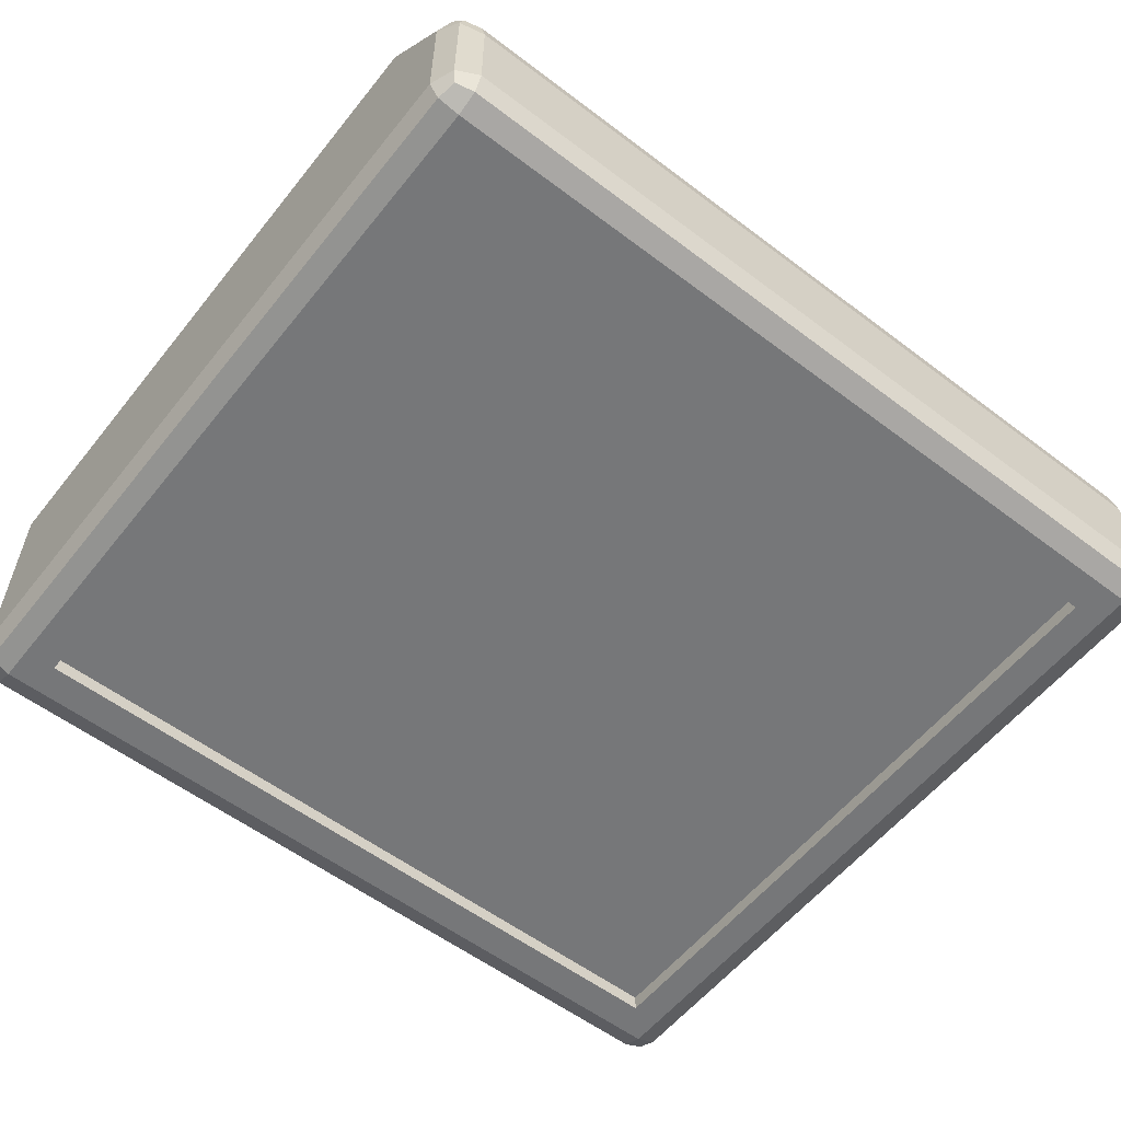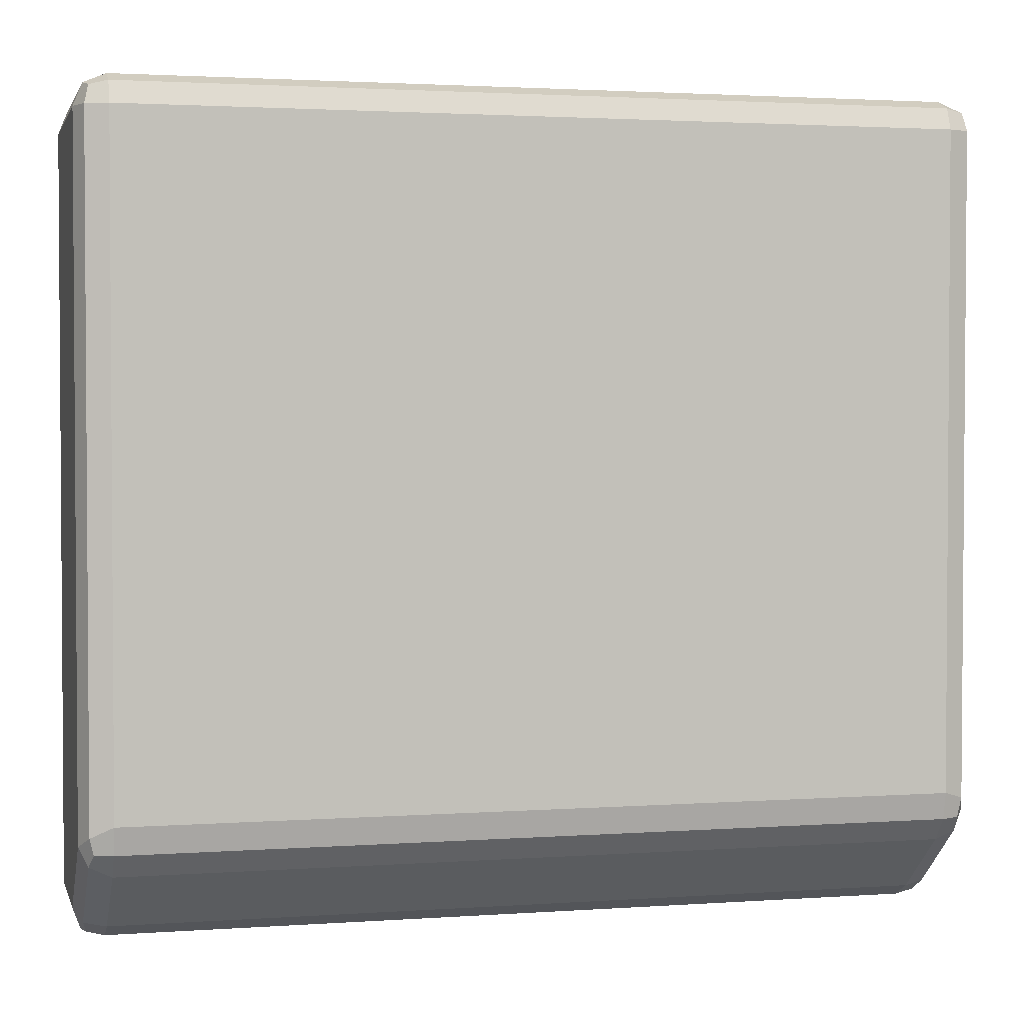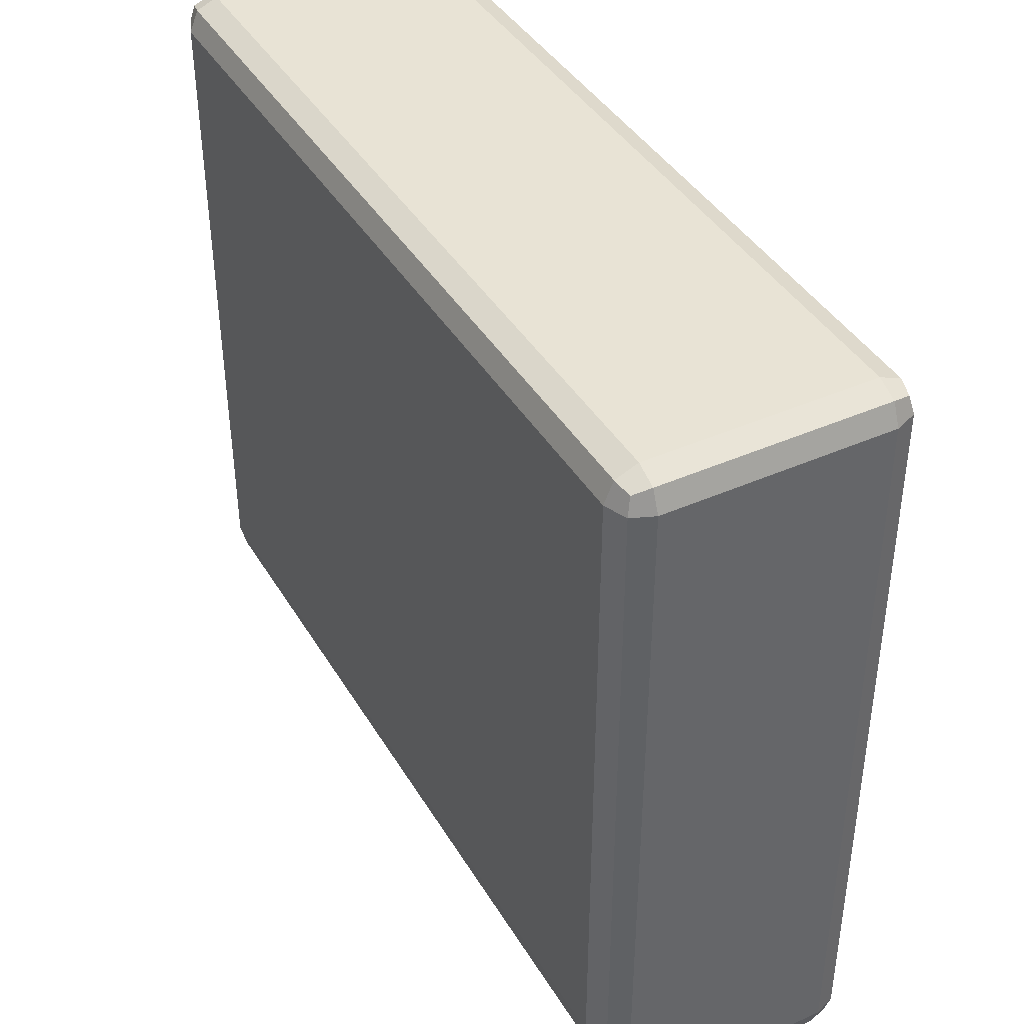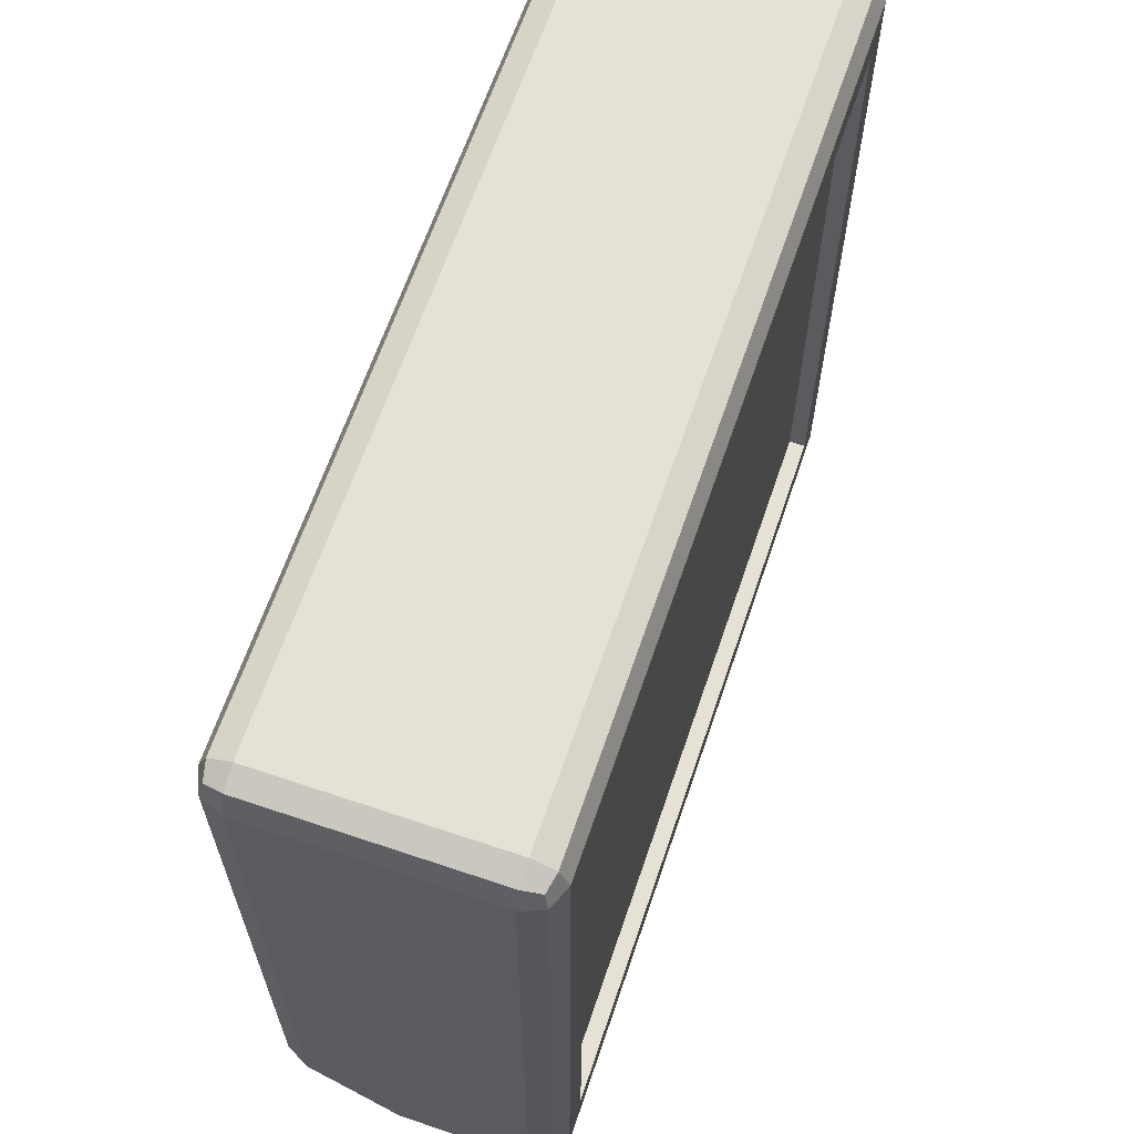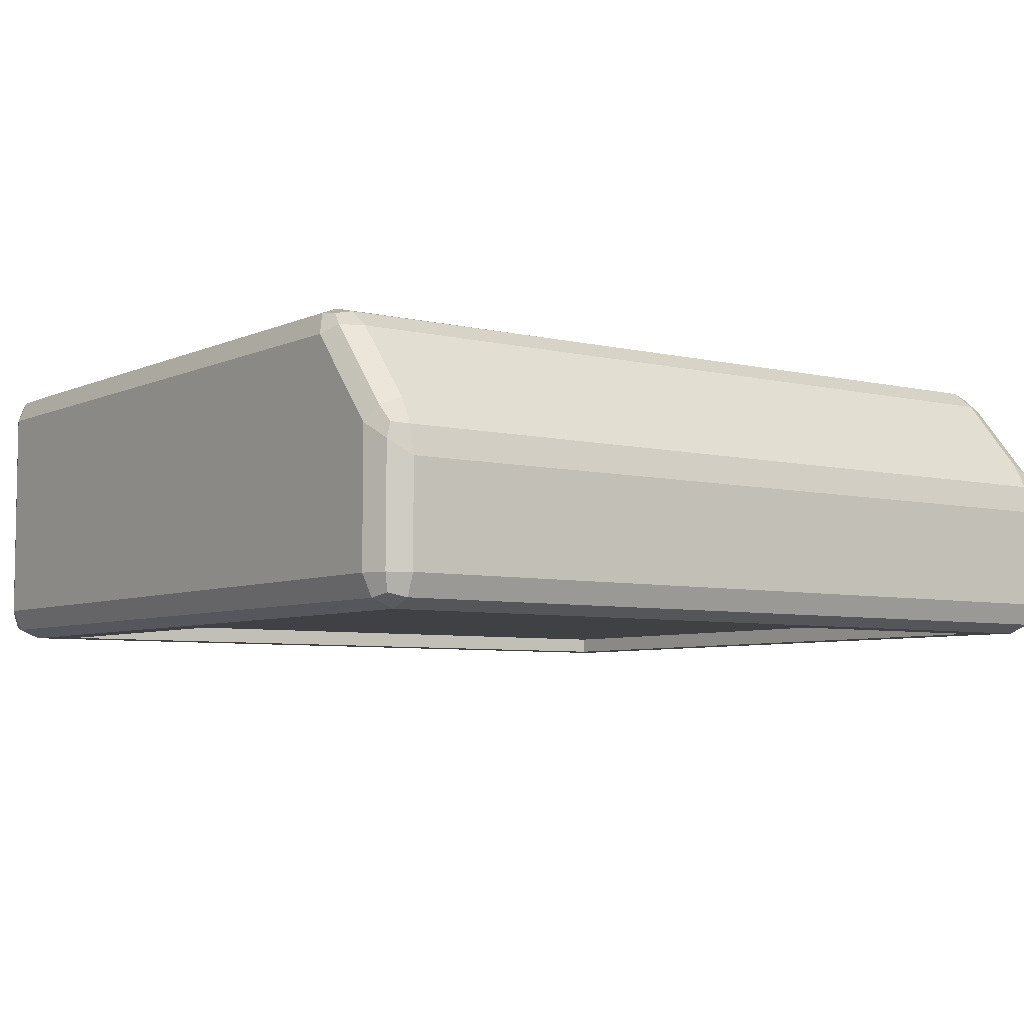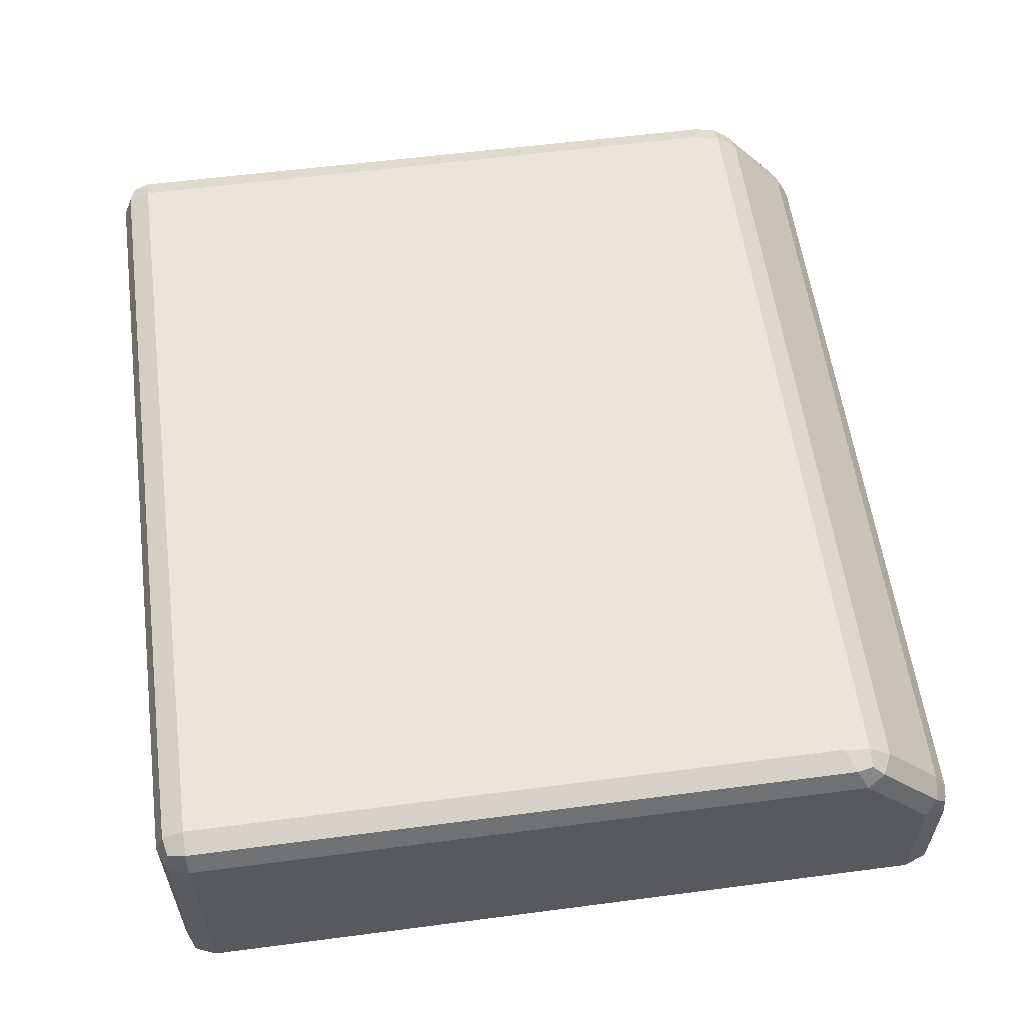
<metadata>
{"format":"obj","ext":"obj","renderer":"f3d","projection":"perspective","resolution":1024,"background":"white","views":[{"elev":-57.1,"azim":-38.2,"up":"+Z"},{"elev":2.3,"azim":-14.1,"up":"+Y"},{"elev":41.0,"azim":61.6,"up":"+Y"},{"elev":64.2,"azim":108.8,"up":"+Y"},{"elev":-5.9,"azim":-36.5,"up":"+Z"},{"elev":57.9,"azim":-97.7,"up":"+Z"}]}
</metadata>
<code>
o Cube.155_Cube.183_basic_2
v 0.05331 -0.04776 0.006853
v 0.05331 -0.03985 0.0164
v -0.05331 -0.03985 0.0164
v -0.05331 -0.04776 0.006853
v -0.05331 0.05621 0.003772
v 0.05331 0.05621 0.003772
v 0.05331 0.05621 -0.01353
v -0.05331 0.05621 -0.01353
v 0.04908 0.04767 -0.01753
v 0.04908 -0.04176 -0.01753
v 0.04908 -0.04176 -0.01536
v 0.04908 0.04767 -0.01536
v 0.05331 -0.05031 -0.000228
v -0.05331 -0.05031 -0.000228
v -0.05331 -0.05031 -0.01353
v 0.05331 -0.05031 -0.01353
v 0.05731 0.05221 0.003772
v 0.05731 -0.04587 0.003772
v 0.05731 -0.04588 -0.01353
v 0.05731 0.05221 -0.01353
v -0.05331 0.05621 0.01548
v 0.05331 0.05621 0.01548
v -0.05731 -0.04587 0.003772
v -0.05731 -0.03614 0.01548
v -0.05731 0.05221 0.01548
v -0.05731 0.05221 0.003772
v 0.05731 0.05221 0.01548
v 0.05731 -0.03614 0.01548
v 0.05331 0.05221 0.01948
v -0.05331 0.05221 0.01948
v -0.05331 -0.0333 0.01948
v 0.05331 -0.0333 0.01948
v -0.05615 -0.04738 0.005728
v -0.05562 -0.04895 0.003648
v -0.05331 -0.04956 0.003503
v -0.05613 -0.04901 0.001681
v -0.05331 -0.03687 0.01858
v -0.05562 -0.0368 0.01809
v -0.05615 -0.0385 0.01643
v -0.05614 -0.03472 0.01831
v -0.05331 0.05504 0.01831
v -0.05562 0.05452 0.01779
v -0.05614 0.05221 0.01831
v -0.05614 0.05504 0.01548
v 0.05331 -0.04956 0.003503
v 0.05562 -0.04895 0.003648
v 0.05615 -0.04738 0.005728
v 0.05613 -0.04901 0.001681
v 0.05331 -0.03681 0.01877
v 0.05562 -0.03675 0.01798
v 0.05614 -0.03419 0.01812
v 0.05614 -0.03882 0.01594
v 0.05614 0.05221 0.01831
v 0.05562 0.05452 0.01779
v 0.05331 0.05504 0.01831
v 0.05614 0.05504 0.01548
v -0.05731 0.05221 -0.01353
v -0.05614 0.05504 -0.01353
v -0.05562 0.05452 -0.01583
v -0.05614 0.05221 -0.01635
v -0.05331 0.05504 -0.01635
v -0.05331 0.05221 -0.01753
v -0.05731 -0.04588 -0.01353
v -0.05614 -0.0461 -0.01635
v -0.05562 -0.04853 -0.01583
v -0.05614 -0.04893 -0.01353
v -0.05331 -0.04631 -0.01753
v -0.05331 -0.04923 -0.01635
v 0.05614 0.05504 -0.01353
v 0.05562 0.05452 -0.01583
v 0.05331 0.05504 -0.01635
v 0.05614 0.05221 -0.01635
v 0.05331 0.05221 -0.01753
v 0.05613 -0.04902 -0.01353
v 0.05562 -0.04853 -0.01583
v 0.05614 -0.0461 -0.01635
v 0.05331 -0.04914 -0.01635
v 0.05331 -0.04631 -0.01753
v -0.05614 0.05504 0.003772
v 0.05614 0.05504 0.003772
v -0.04908 0.04767 -0.01753
v -0.04908 -0.04176 -0.01753
v -0.04908 0.04767 -0.01536
v -0.04908 -0.04176 -0.01536
f 1 2 3 4
f 5 6 7 8
f 9 10 11 12
f 13 14 15 16
f 17 18 19 20
f 5 21 22 6
f 23 24 25 26
f 17 27 28 18
f 29 30 31 32
f 4 33 34 35
f 23 36 34 33
f 14 35 34 36
f 3 37 38 39
f 31 40 38 37
f 24 39 38 40
f 30 41 42 43
f 21 44 42 41
f 25 43 42 44
f 1 45 46 47
f 13 48 46 45
f 18 47 46 48
f 32 49 50 51
f 2 52 50 49
f 28 51 50 52
f 29 53 54 55
f 27 56 54 53
f 22 55 54 56
f 57 58 59 60
f 8 61 59 58
f 62 60 59 61
f 63 64 65 66
f 67 68 65 64
f 15 66 65 68
f 7 69 70 71
f 20 72 70 69
f 73 71 70 72
f 19 74 75 76
f 16 77 75 74
f 78 76 75 77
f 4 3 39 33
f 33 39 24 23
f 31 30 43 40
f 40 43 25 24
f 21 5 79 44
f 44 79 26 25
f 30 29 55 41
f 41 55 22 21
f 27 17 80 56
f 56 80 6 22
f 29 32 51 53
f 53 51 28 27
f 2 1 47 52
f 52 47 18 28
f 14 13 45 35
f 35 45 1 4
f 32 31 37 49
f 49 37 3 2
f 62 67 64 60
f 60 64 63 57
f 73 62 61 71
f 71 61 8 7
f 78 73 72 76
f 76 72 20 19
f 67 78 77 68
f 68 77 16 15
f 17 20 69 80
f 80 69 7 6
f 57 26 79 58
f 58 79 5 8
f 15 14 36 66
f 66 36 23 63
f 13 16 74 48
f 48 74 19 18
f 23 26 57 63
f 81 82 67 62
f 9 81 62 73
f 10 9 73 78
f 82 10 78 67
f 83 12 11 84
f 82 81 83 84
f 10 82 84 11
f 81 9 12 83

</code>
